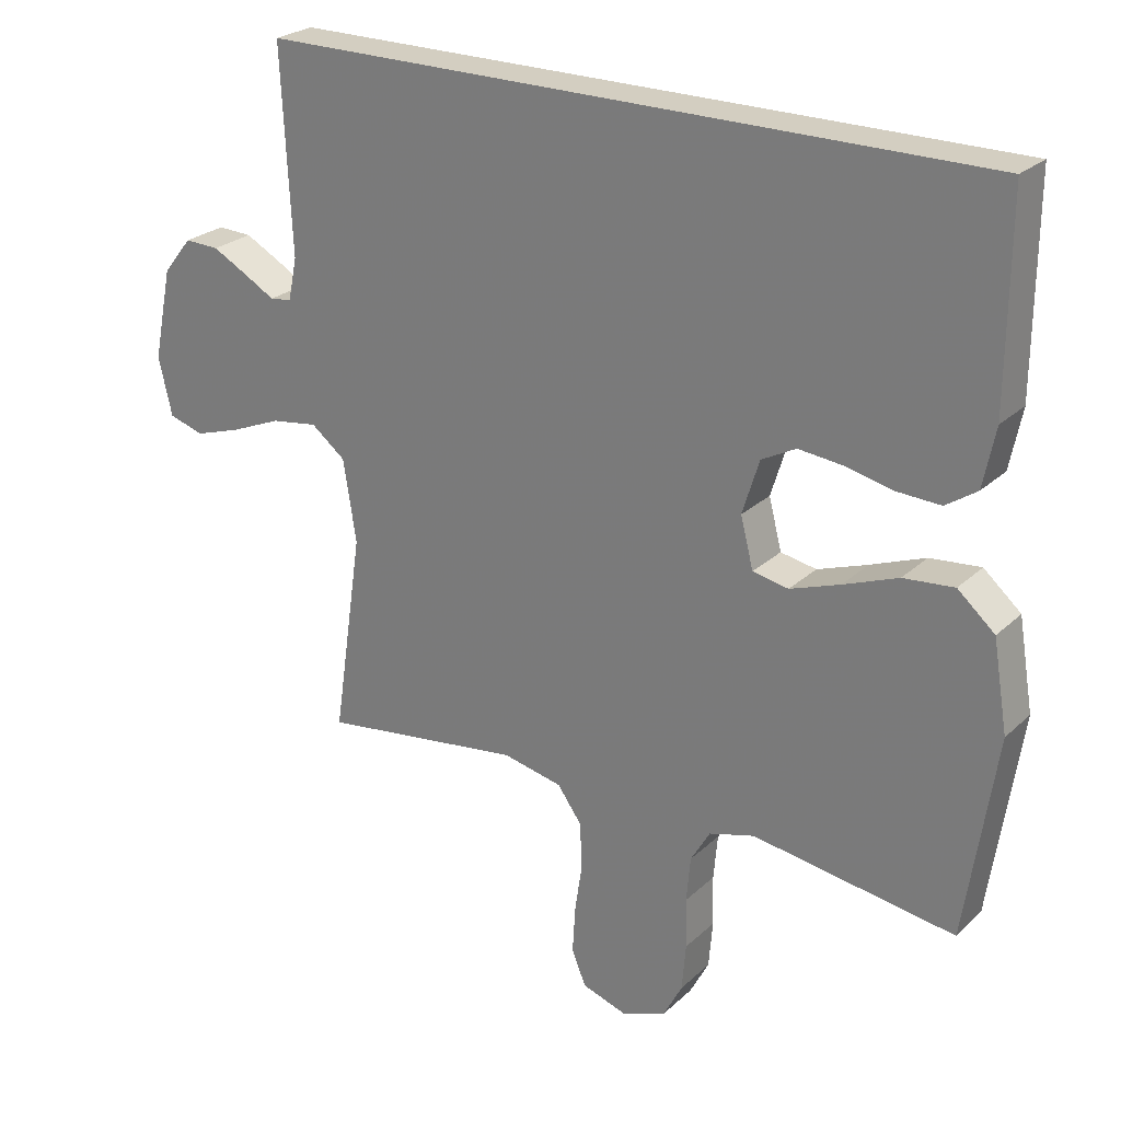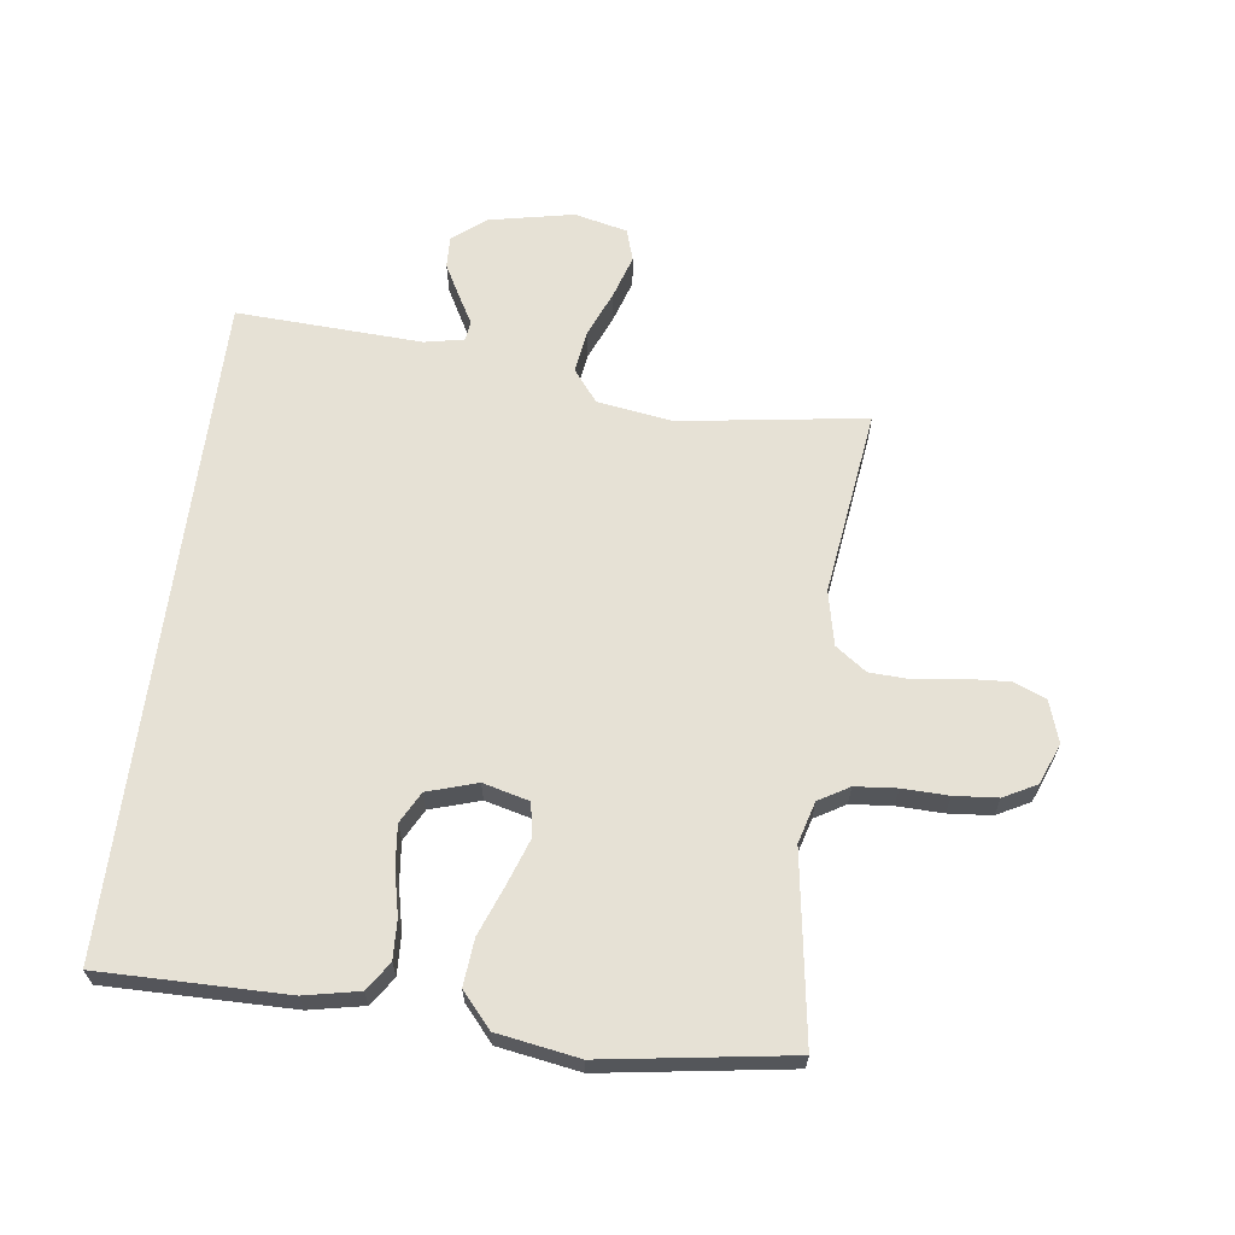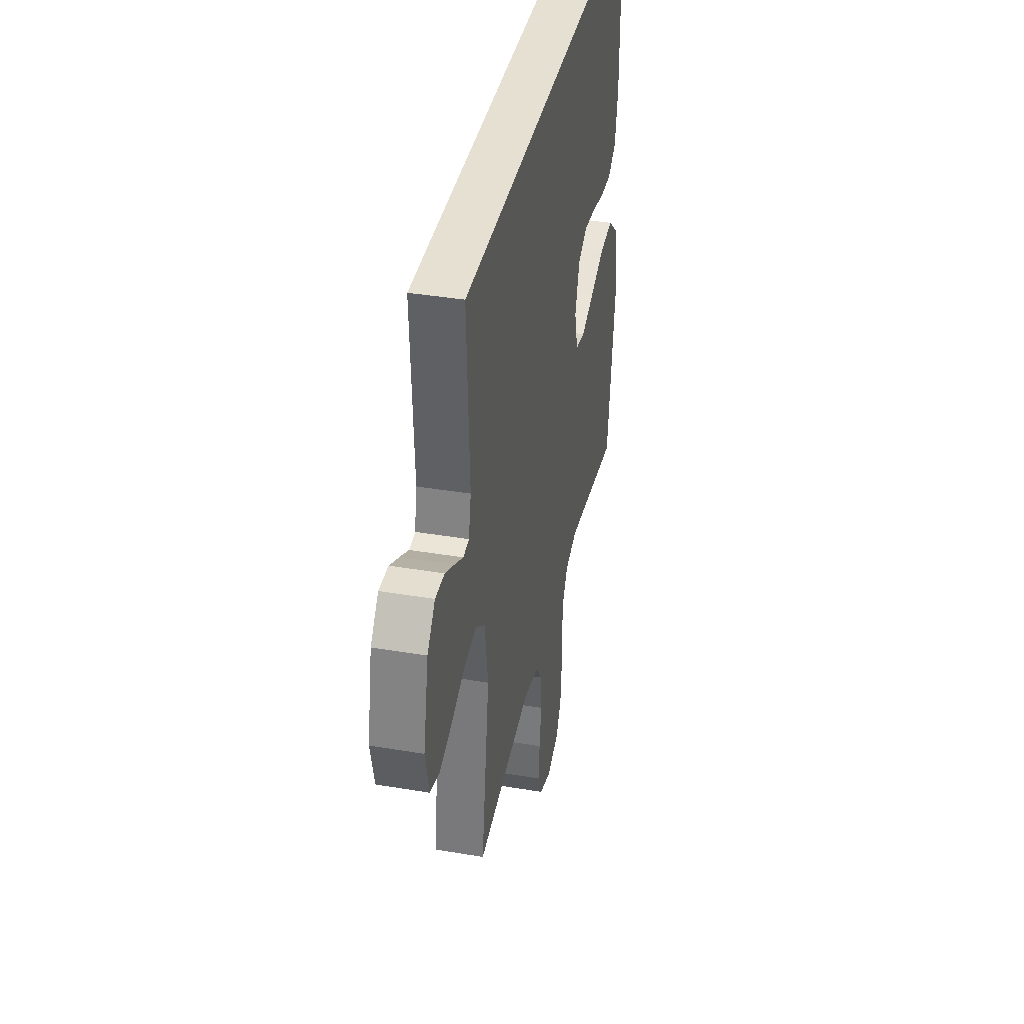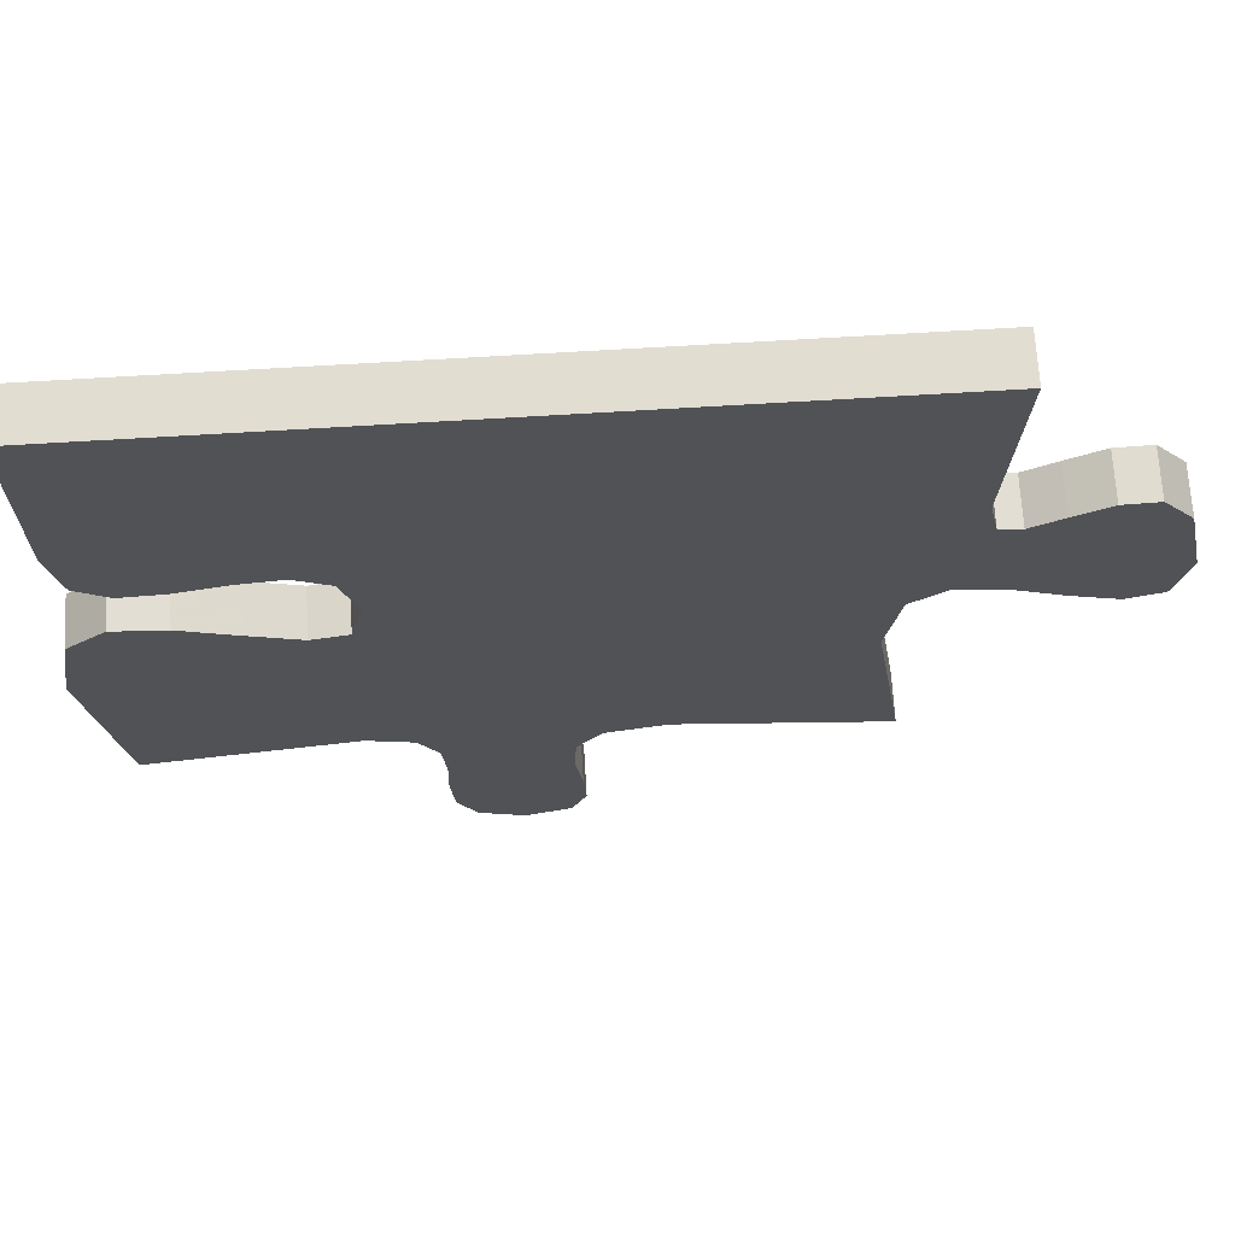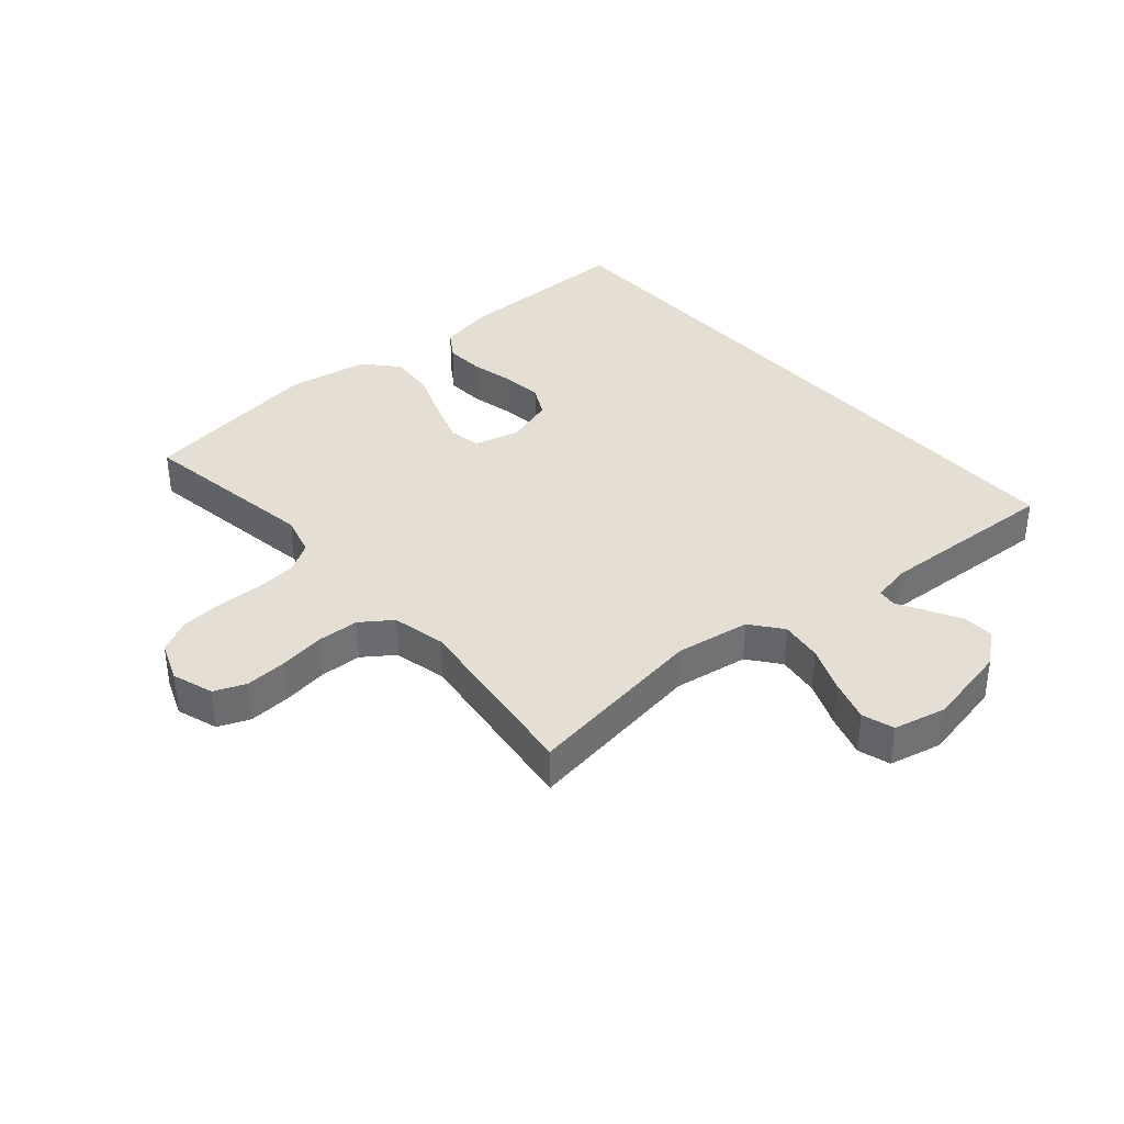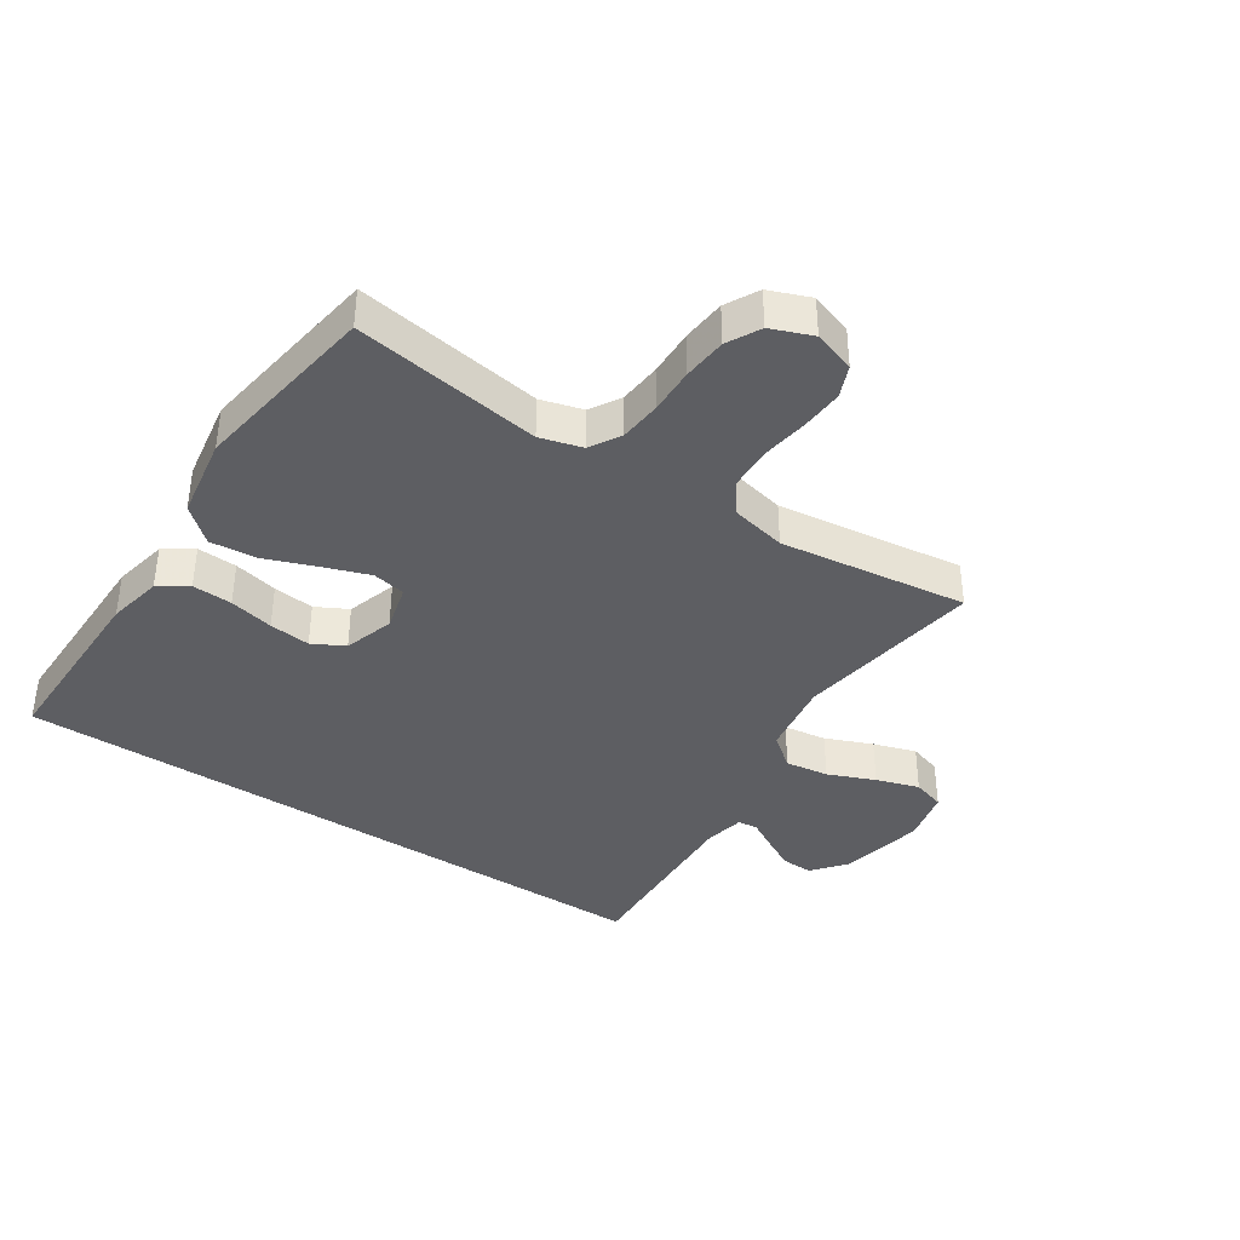
<metadata>
{"format":"obj","ext":"obj","renderer":"f3d","projection":"perspective","resolution":1024,"background":"white","views":[{"elev":25.0,"azim":34.6,"up":"+Z"},{"elev":64.6,"azim":97.4,"up":"+Y"},{"elev":38.5,"azim":-78.0,"up":"+Z"},{"elev":68.5,"azim":176.5,"up":"+Z"},{"elev":36.9,"azim":-131.1,"up":"+Y"},{"elev":-38.7,"azim":146.4,"up":"+Y"}]}
</metadata>
<code>
v -0.561 0.07 0.5
v 0.509 0.07 0.5
v 0.507 0.07 0.2
v 0.489 0.07 0.112
v 0.443 0.07 0.081
v 0.379 0.07 0.084
v 0.308 0.07 0.1
v 0.242 0.07 0.107
v 0.191 0.07 0.08
v 0.166 0.07 0
v 0.185 0.07 -0.074
v 0.238 0.07 -0.084
v 0.312 0.07 -0.058
v 0.393 0.07 -0.027
v 0.468 0.07 -0.02
v 0.523 0.07 -0.068
v 0.545 0.07 -0.2
v 0.5 0.07 -0.5
v 0.2 0.07 -0.455
v 0.133 0.07 -0.474
v 0.104 0.07 -0.523
v 0.098 0.07 -0.59
v 0.1 0.07 -0.664
v 0.094 0.07 -0.734
v 0.066 0.07 -0.787
v 0 0.07 -0.813
v -0.067 0.07 -0.791
v -0.088 0.07 -0.74
v -0.084 0.07 -0.671
v -0.073 0.07 -0.597
v -0.076 0.07 -0.529
v -0.112 0.07 -0.479
v -0.2 0.07 -0.46
v -0.5 0.07 -0.5
v -0.456 0.07 -0.2
v -0.475 0.07 -0.079
v -0.526 0.07 -0.039
v -0.595 0.07 -0.049
v -0.67 0.07 -0.08
v -0.739 0.07 -0.102
v -0.791 0.07 -0.086
v -0.811 0.07 0
v -0.783 0.07 0.136
v -0.74 0.07 0.189
v -0.689 0.07 0.187
v -0.637 0.07 0.159
v -0.591 0.07 0.133
v -0.559 0.07 0.137
v -0.546 0.07 0.2
v -0.561 0 0.5
v 0.509 0 0.5
v 0.507 0 0.2
v 0.489 0 0.112
v 0.443 0 0.081
v 0.379 0 0.084
v 0.308 0 0.1
v 0.242 0 0.107
v 0.191 0 0.08
v 0.166 0 0
v 0.185 0 -0.074
v 0.238 0 -0.084
v 0.312 0 -0.058
v 0.393 0 -0.027
v 0.468 0 -0.02
v 0.523 0 -0.068
v 0.545 0 -0.2
v 0.5 0 -0.5
v 0.2 0 -0.455
v 0.133 0 -0.474
v 0.104 0 -0.523
v 0.098 0 -0.59
v 0.1 0 -0.664
v 0.094 0 -0.734
v 0.066 0 -0.787
v 0 0 -0.813
v -0.067 0 -0.791
v -0.088 0 -0.74
v -0.084 0 -0.671
v -0.073 0 -0.597
v -0.076 0 -0.529
v -0.112 0 -0.479
v -0.2 0 -0.46
v -0.5 0 -0.5
v -0.456 0 -0.2
v -0.475 0 -0.079
v -0.526 0 -0.039
v -0.595 0 -0.049
v -0.67 0 -0.08
v -0.739 0 -0.102
v -0.791 0 -0.086
v -0.811 0 0
v -0.783 0 0.136
v -0.74 0 0.189
v -0.689 0 0.187
v -0.637 0 0.159
v -0.591 0 0.133
v -0.559 0 0.137
v -0.546 0 0.2
f 45 46 47
f 44 45 47
f 43 44 47
f 42 43 47
f 41 42 47
f 40 41 47
f 39 40 47
f 38 39 47
f 37 38 47 48
f 36 37 48 49
f 33 34 35
f 32 33 35 36
f 28 29 30
f 27 28 30
f 26 27 30
f 25 26 30
f 24 25 30
f 23 24 30
f 22 23 30
f 21 22 30 31
f 20 21 31 32
f 17 18 19
f 16 17 19
f 15 16 19
f 14 15 19
f 13 14 19
f 19 20 32
f 13 19 32
f 12 13 32
f 5 6 7
f 4 5 7
f 3 4 7
f 2 3 7
f 1 2 7
f 1 7 8
f 49 1 8 9
f 11 12 32 36
f 10 11 36 49
f 9 10 49
f 96 95 94
f 96 94 93
f 96 93 92
f 96 92 91
f 96 91 90
f 96 90 89
f 96 89 88
f 96 88 87
f 97 96 87 86
f 98 97 86 85
f 84 83 82
f 85 84 82 81
f 79 78 77
f 79 77 76
f 79 76 75
f 79 75 74
f 79 74 73
f 79 73 72
f 79 72 71
f 80 79 71 70
f 81 80 70 69
f 68 67 66
f 68 66 65
f 68 65 64
f 68 64 63
f 68 63 62
f 81 69 68
f 81 68 62
f 81 62 61
f 56 55 54
f 56 54 53
f 56 53 52
f 56 52 51
f 56 51 50
f 57 56 50
f 58 57 50 98
f 85 81 61 60
f 98 85 60 59
f 98 59 58
f 1 50 51 2
f 2 51 52 3
f 3 52 53 4
f 4 53 54 5
f 5 54 55 6
f 6 55 56 7
f 7 56 57 8
f 8 57 58 9
f 9 58 59 10
f 10 59 60 11
f 11 60 61 12
f 12 61 62 13
f 13 62 63 14
f 14 63 64 15
f 15 64 65 16
f 16 65 66 17
f 17 66 67 18
f 18 67 68 19
f 19 68 69 20
f 20 69 70 21
f 21 70 71 22
f 22 71 72 23
f 23 72 73 24
f 24 73 74 25
f 25 74 75 26
f 26 75 76 27
f 27 76 77 28
f 28 77 78 29
f 29 78 79 30
f 30 79 80 31
f 31 80 81 32
f 32 81 82 33
f 33 82 83 34
f 34 83 84 35
f 35 84 85 36
f 36 85 86 37
f 37 86 87 38
f 38 87 88 39
f 39 88 89 40
f 40 89 90 41
f 41 90 91 42
f 42 91 92 43
f 43 92 93 44
f 44 93 94 45
f 45 94 95 46
f 46 95 96 47
f 47 96 97 48
f 48 97 98 49
f 49 98 50 1

</code>
